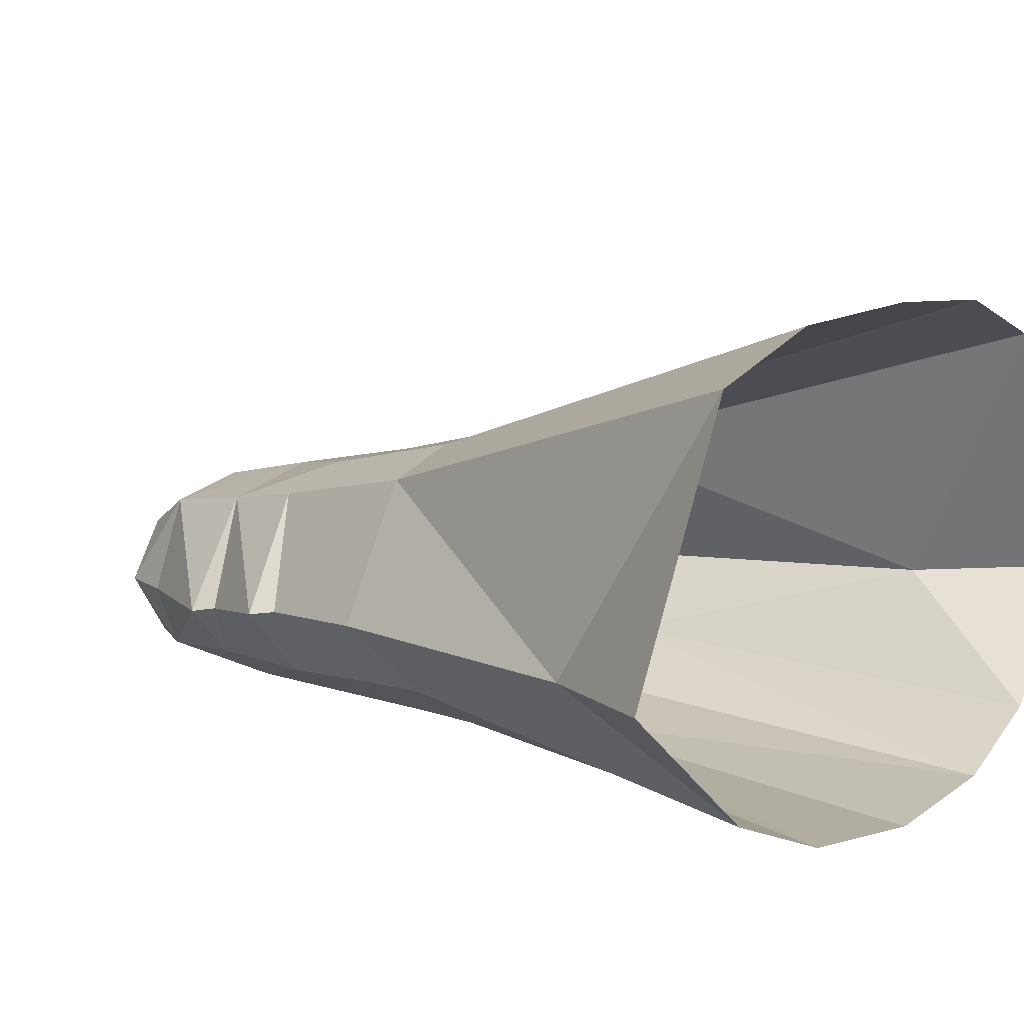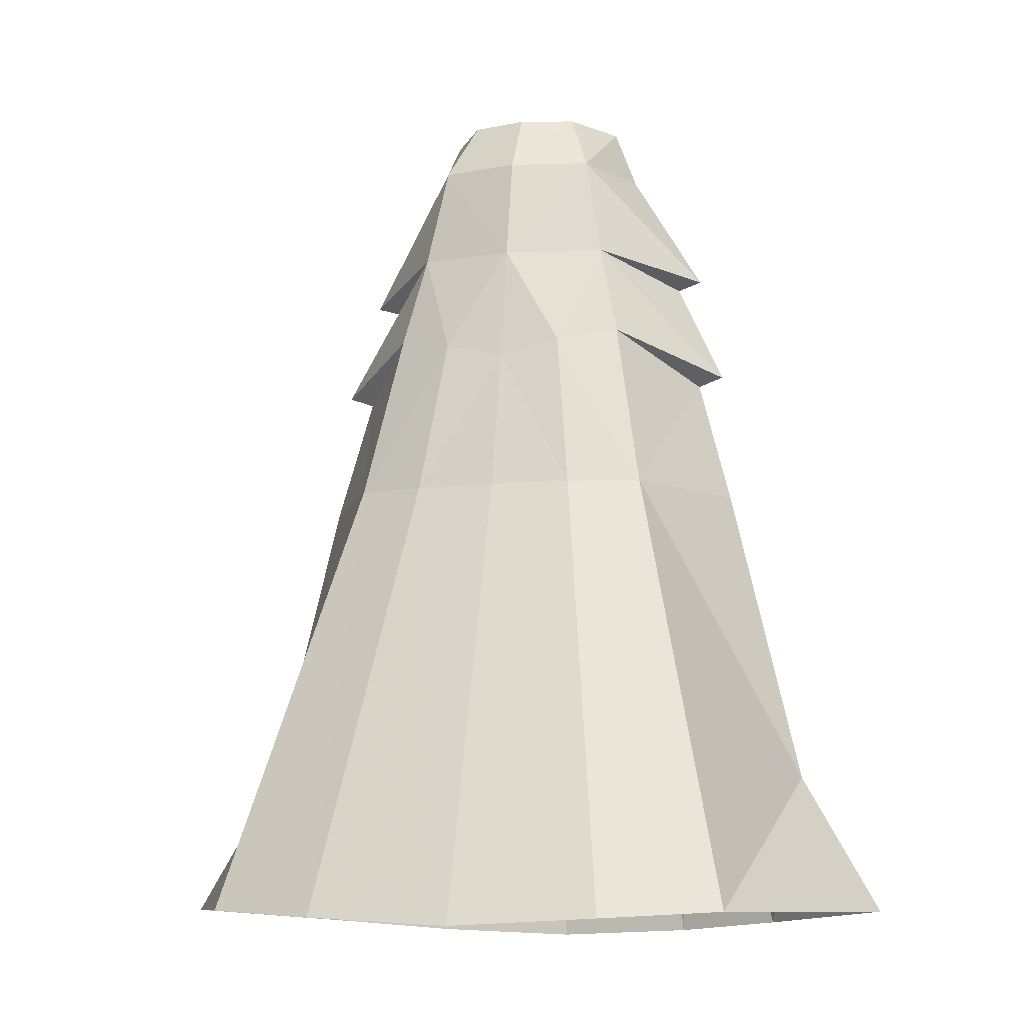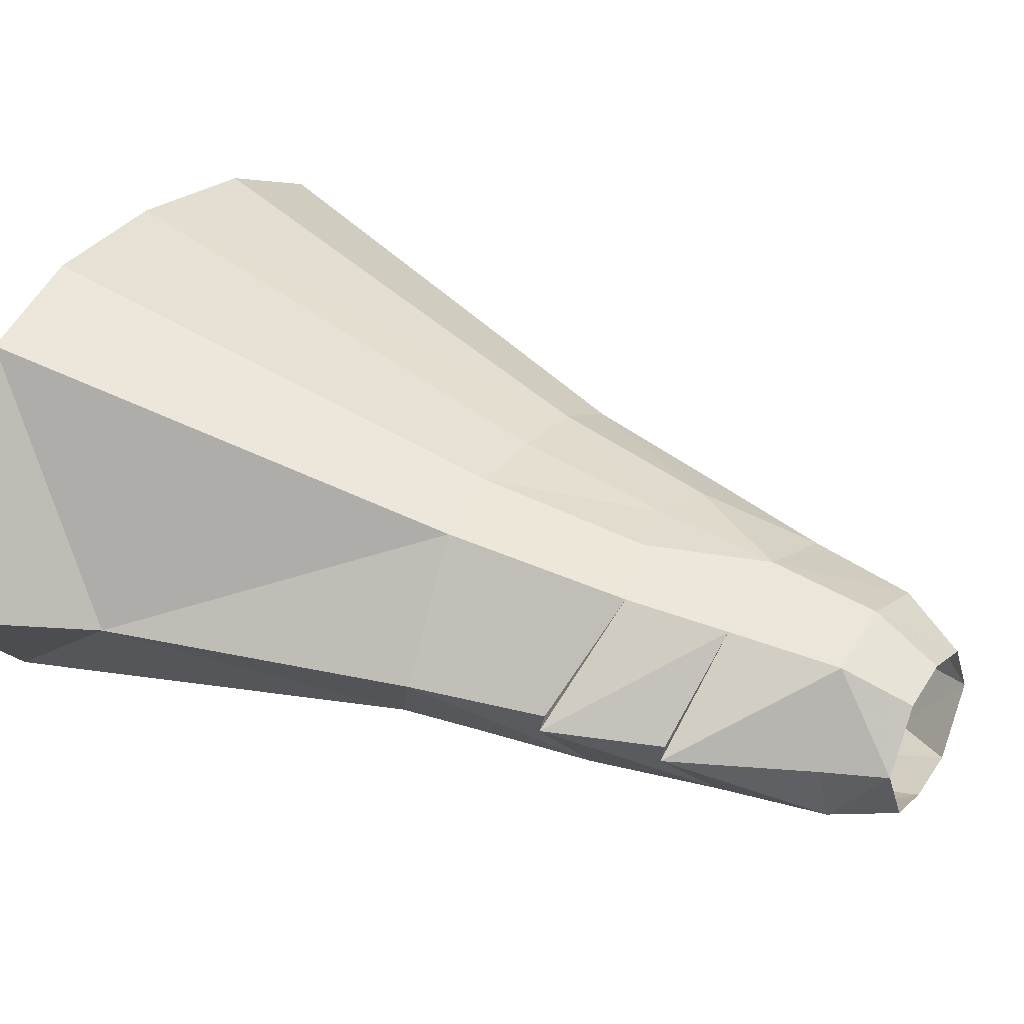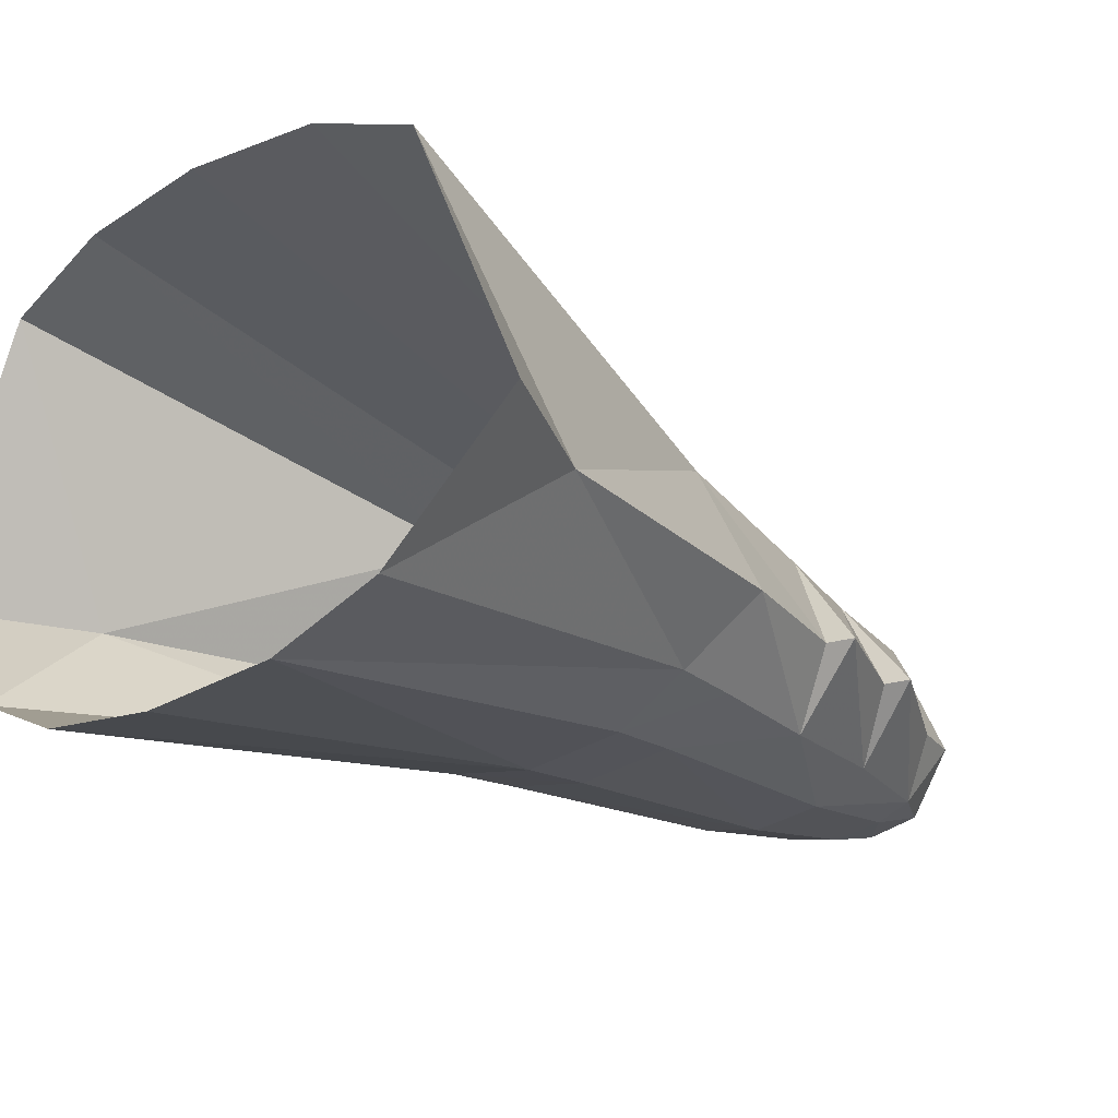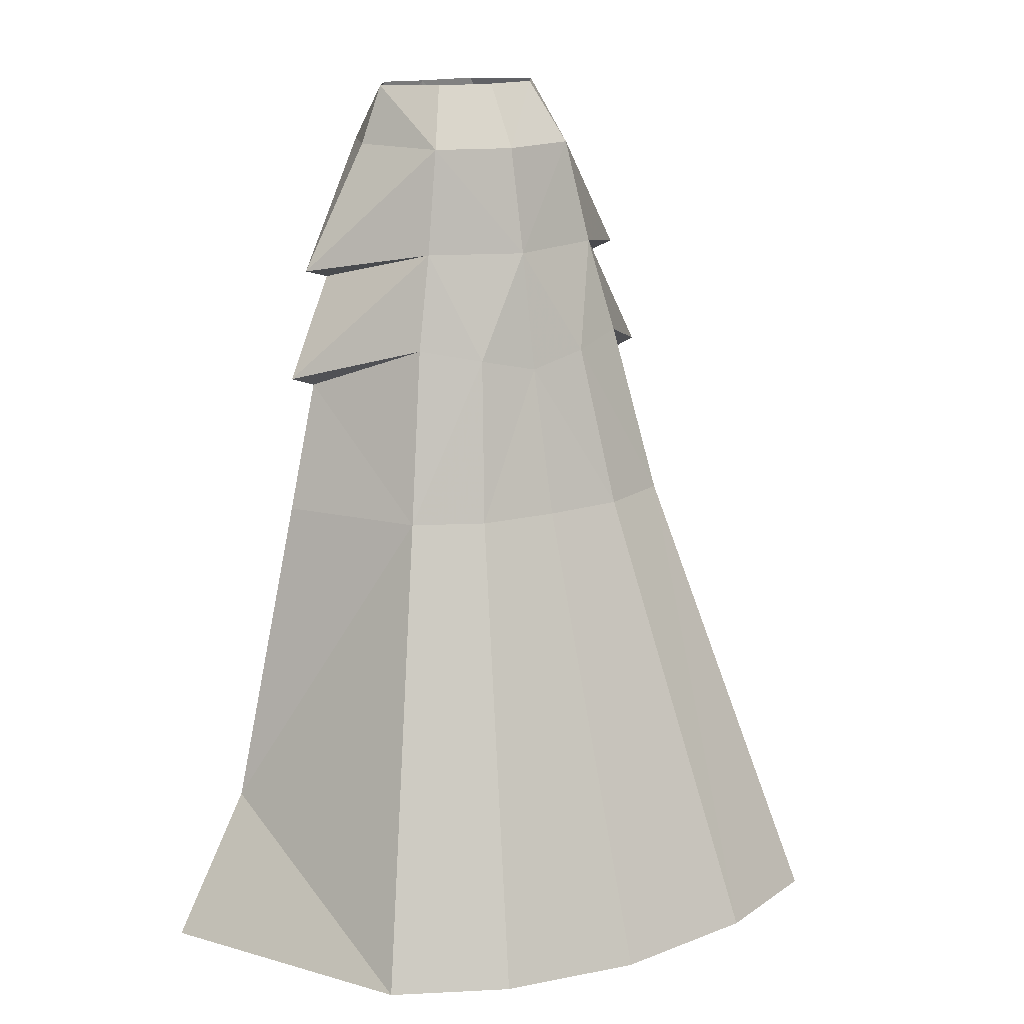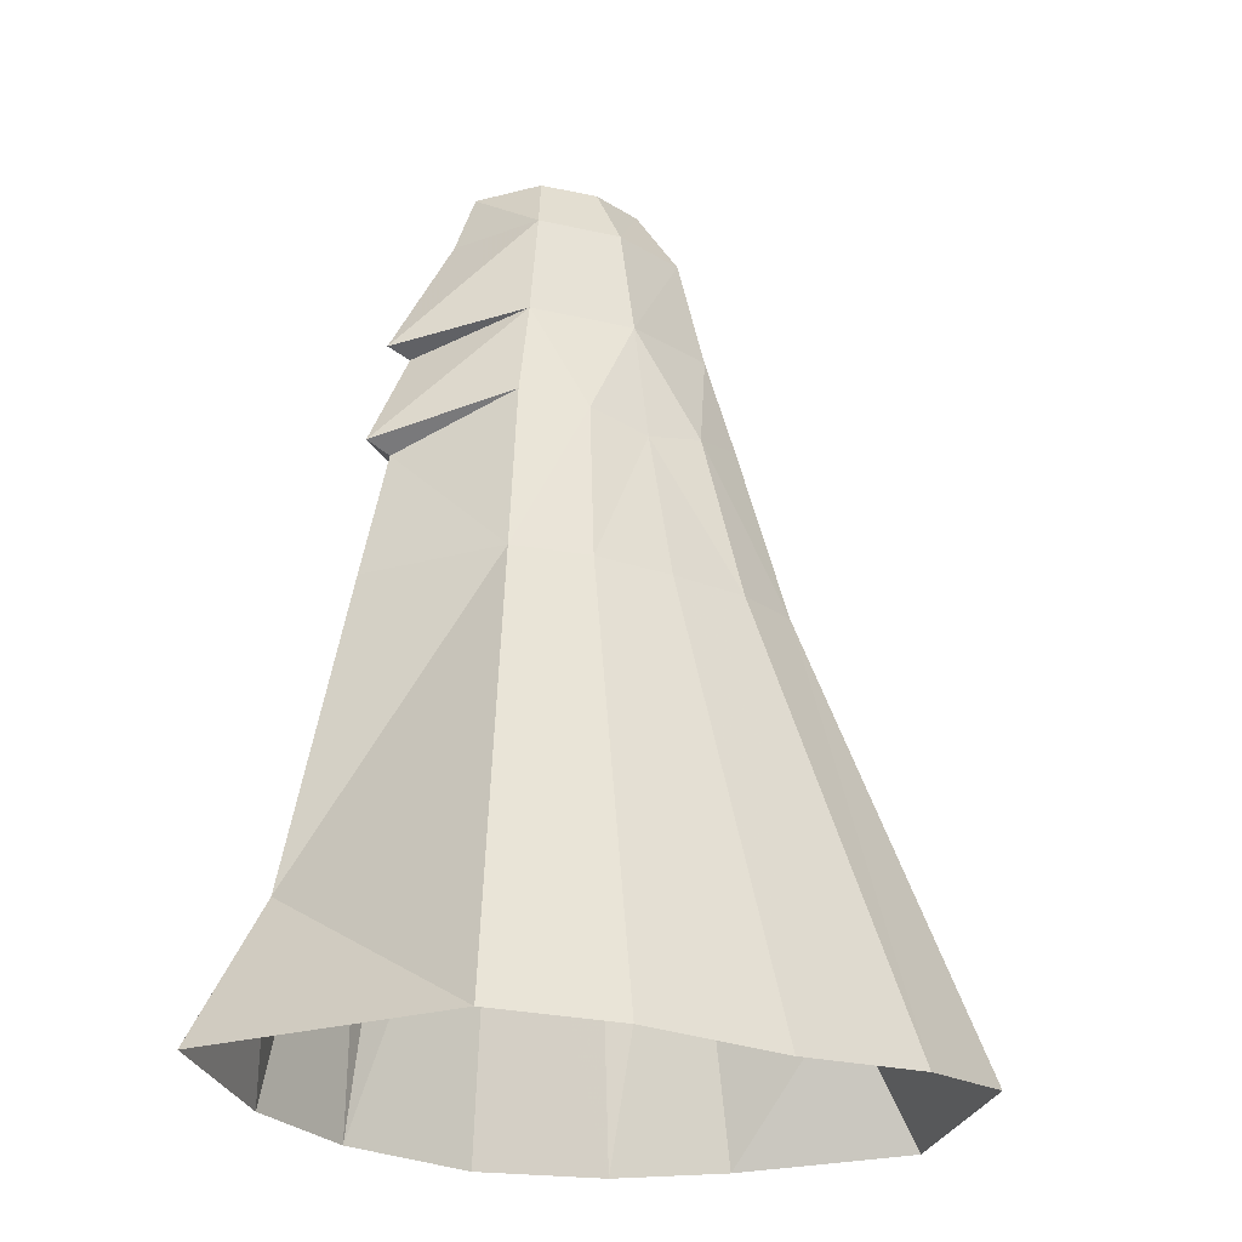
<metadata>
{"format":"obj","ext":"obj","renderer":"f3d","projection":"perspective","resolution":1024,"background":"white","views":[{"elev":10.4,"azim":128.7,"up":"+Y"},{"elev":-9.4,"azim":-164.6,"up":"+Z"},{"elev":27.7,"azim":-59.8,"up":"+Y"},{"elev":-19.0,"azim":-135.6,"up":"+Y"},{"elev":15.3,"azim":148.1,"up":"+Z"},{"elev":-21.7,"azim":145.4,"up":"+Z"}]}
</metadata>
<code>
g taoist_trousers_male_53100
v 5.483 -4.462 52.81
v 7.103 -0.5995 52.84
v 5.709 -0.5888 56.5
v 4.866 5.05 52.82
v 3.223 -5.341 52.8
v 3.261 -4.441 56.37
v -0.06428 6.221 52.76
v -0.06428 3.75 56.66
v 3.366 2.963 56.64
v 11.58 -0.1971 44.93
v 7.059 -3.85 46.57
v 10.05 -0.236 44.49
v 6.037 6.072 46.34
v 4.221 -5.791 45.64
v -0.06428 7.621 46.18
v 8.555 -3.608 39.03
v 9.807 -3.014 31.49
v 13.84 1.444 29.78
v 11.71 0.7758 37.66
v 13.29 0.846 38.21
v 9.307 9.408 29.85
v 7.373 7.158 40.46
v 5.876 -5.43 30.96
v -0.06428 8.999 38.82
v 3.718 8.769 39.69
v 4.94 11 29.71
v -0.06428 11.22 29.69
v 10.49 -2.745 27.22
v 6.284 -5.409 26.74
v 15.21 -4.736 1.589
v 18.35 1.958 10.97
v 15.89 17.72 2.514
v 8.544 -7.412 0.9982
v 8.875 20.29 2.137
v -0.06431 20.85 1.687
v 23.27 2.565 2.401
v -0.06428 -5.171 56.27
v -0.06428 -5.878 52.8
v -0.06428 -6.532 45.34
v -0.06428 -6.361 30.55
v -0.06427 -6.389 26.35
v -0.06427 -8.276 0.6278
v -5.612 -4.462 52.81
v -5.837 -0.5888 56.5
v -7.232 -0.5995 52.84
v -4.995 5.05 52.82
v -3.352 -5.341 52.8
v -3.389 -4.441 56.37
v -3.495 2.963 56.64
v -11.9 0.2498 45.16
v -10.39 0.1785 44.67
v -7.187 -3.85 46.57
v -6.166 6.072 46.34
v -4.35 -5.791 45.64
v -13.97 1.444 29.78
v -9.936 -3.014 31.49
v -8.683 -3.608 39.03
v -11.84 0.7758 37.66
v -13.42 0.846 38.21
v -7.501 7.158 40.46
v -9.435 9.408 29.85
v -6.005 -5.43 30.96
v -5.068 11 29.71
v -3.846 8.769 39.69
v -10.61 -2.745 27.22
v -6.413 -5.409 26.74
v -18.48 1.957 10.97
v -15.34 -4.736 1.589
v -16.02 17.72 2.514
v -8.673 -7.412 0.9982
v -9.003 20.29 2.137
v -23.4 2.565 2.401
f 1 2 3
f 3 2 4
f 5 1 6
f 7 8 9
f 7 9 4
f 10 11 12
f 10 2 1
f 1 11 10
f 10 12 13
f 10 13 4
f 4 2 10
f 14 11 1
f 1 5 14
f 15 7 4
f 4 13 15
f 16 17 18
f 18 19 16
f 16 19 20
f 21 22 19
f 19 18 21
f 20 22 13
f 16 11 14
f 14 23 16
f 24 25 26
f 26 27 24
f 24 15 25
f 17 28 18
f 29 28 17
f 17 23 29
f 28 30 31
f 31 18 28
f 21 18 31
f 31 32 21
f 28 29 33
f 33 30 28
f 26 34 35
f 35 27 26
f 31 30 36
f 6 1 3
f 9 3 4
f 5 6 37
f 37 38 5
f 39 14 5
f 5 38 39
f 23 14 39
f 39 40 23
f 29 23 40
f 40 41 29
f 41 42 33
f 33 29 41
f 31 36 32
f 22 20 19
f 16 20 11
f 13 12 20
f 23 17 16
f 43 44 45
f 44 46 45
f 47 48 43
f 7 49 8
f 7 46 49
f 50 51 52
f 43 45 50
f 50 52 43
f 50 53 51
f 46 53 50
f 50 45 46
f 43 52 54
f 54 47 43
f 46 7 15
f 15 53 46
f 55 56 57
f 57 58 55
f 57 59 58
f 58 60 61
f 61 55 58
f 59 53 60
f 54 52 57
f 57 62 54
f 63 64 24
f 24 27 63
f 24 64 15
f 56 55 65
f 56 65 66
f 66 62 56
f 65 55 67
f 67 68 65
f 61 69 67
f 67 55 61
f 65 68 70
f 70 66 65
f 35 71 63
f 63 27 35
f 67 72 68
f 48 44 43
f 49 46 44
f 37 48 47
f 47 38 37
f 47 54 39
f 39 38 47
f 39 54 62
f 62 40 39
f 40 62 66
f 66 41 40
f 41 66 70
f 70 42 41
f 67 69 72
f 60 58 59
f 57 52 59
f 53 59 51
f 62 57 56
f 25 22 21
f 21 26 25
f 21 32 34
f 34 26 21
f 61 60 64
f 64 63 61
f 71 69 61
f 61 63 71
f 15 13 25
f 64 53 15
f 13 22 25
f 64 60 53
f 52 51 59
f 20 12 11

</code>
